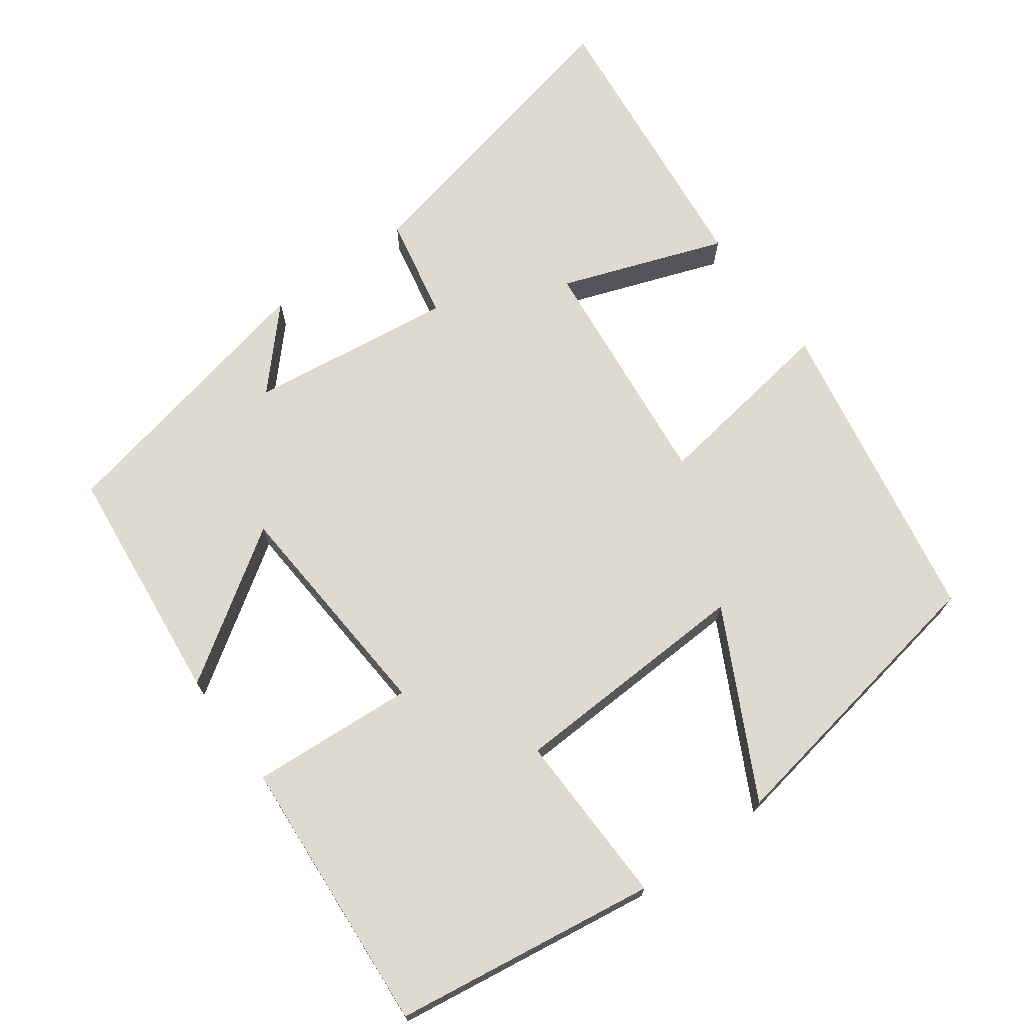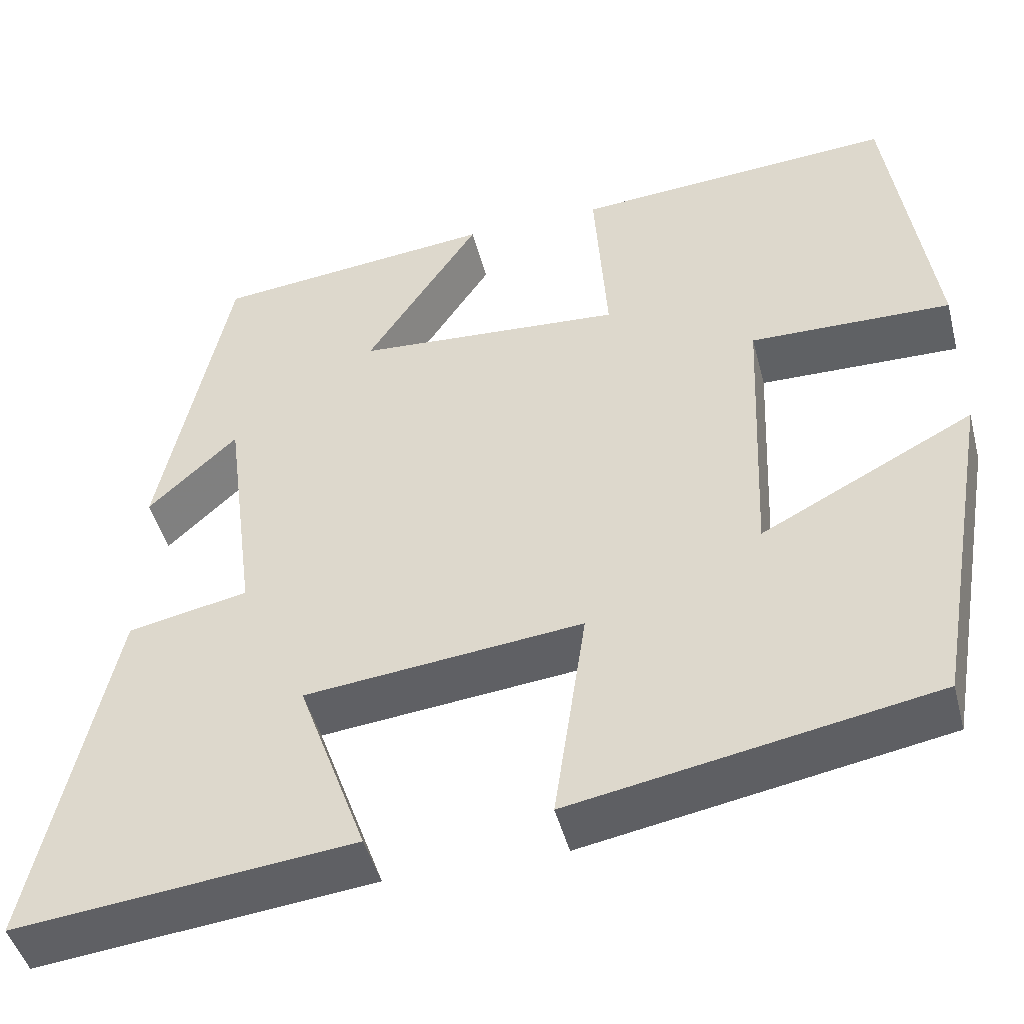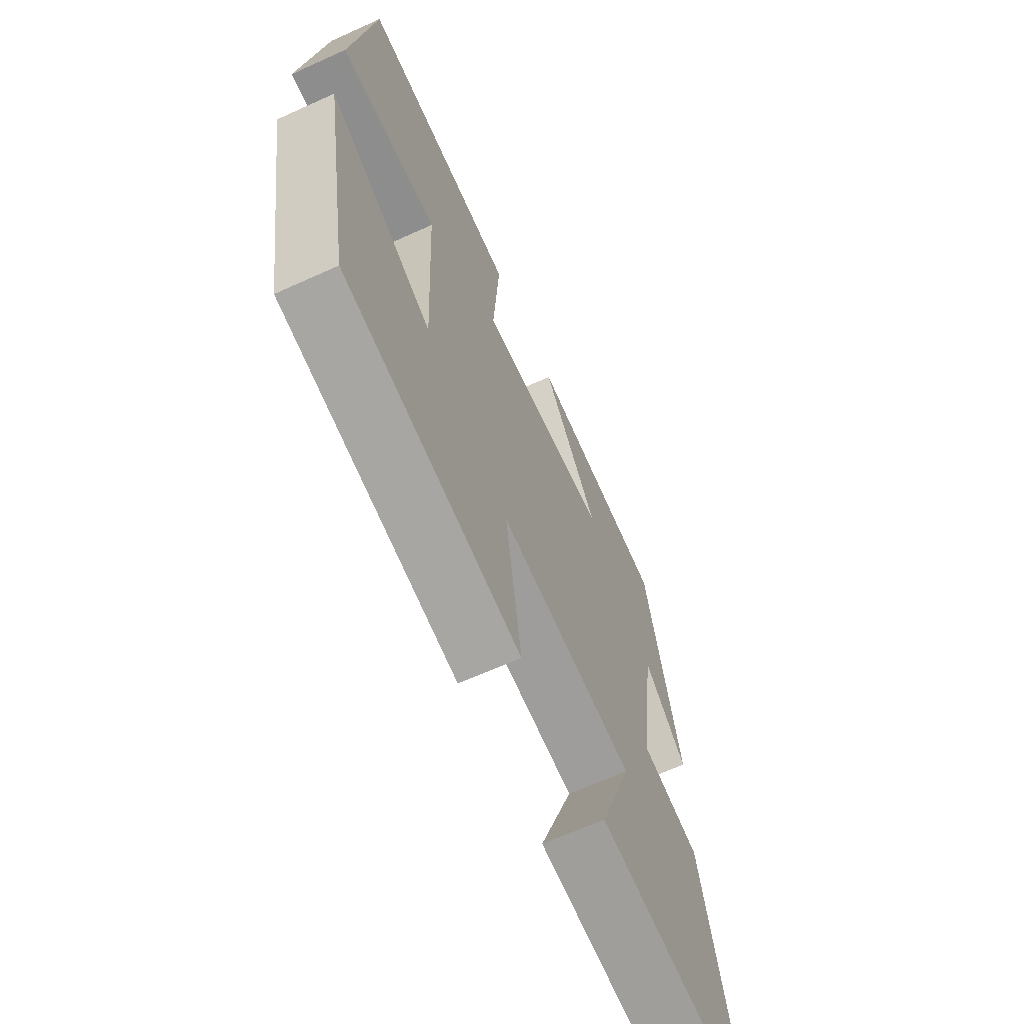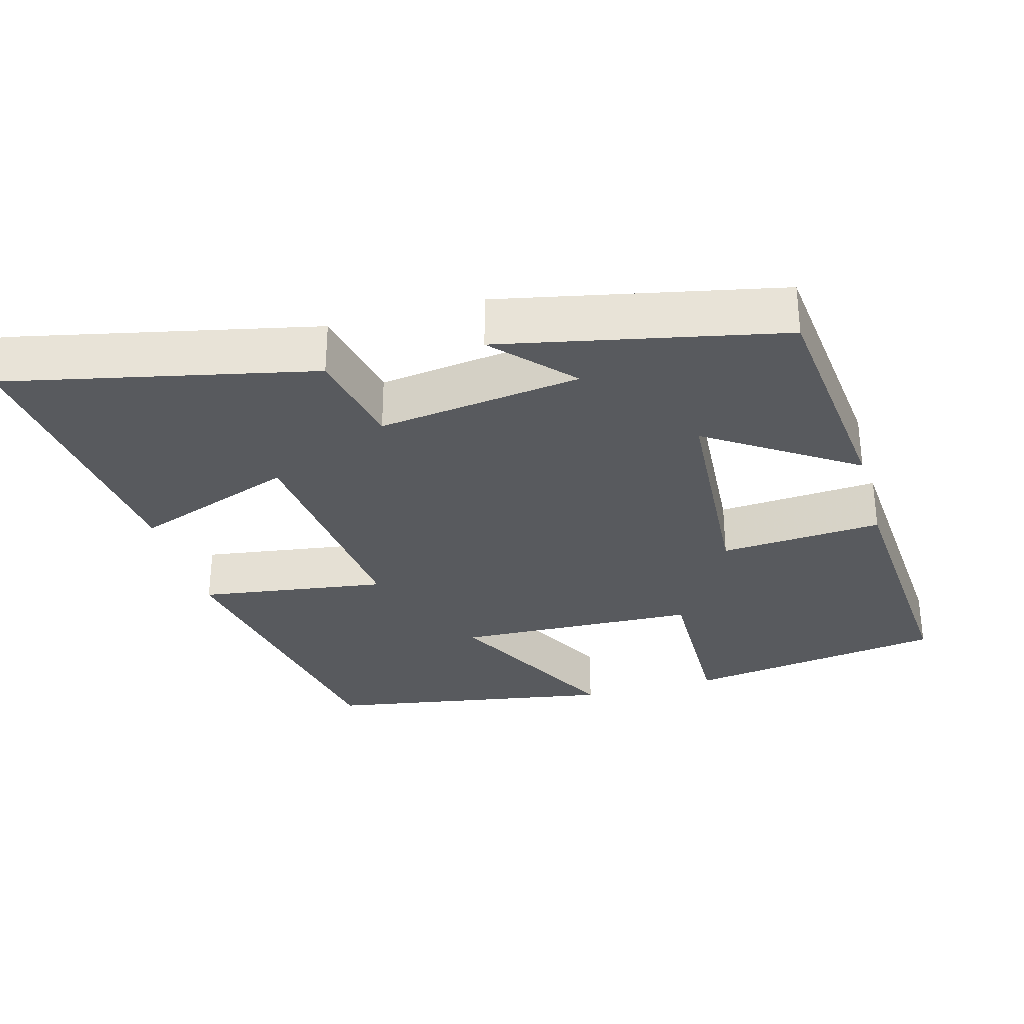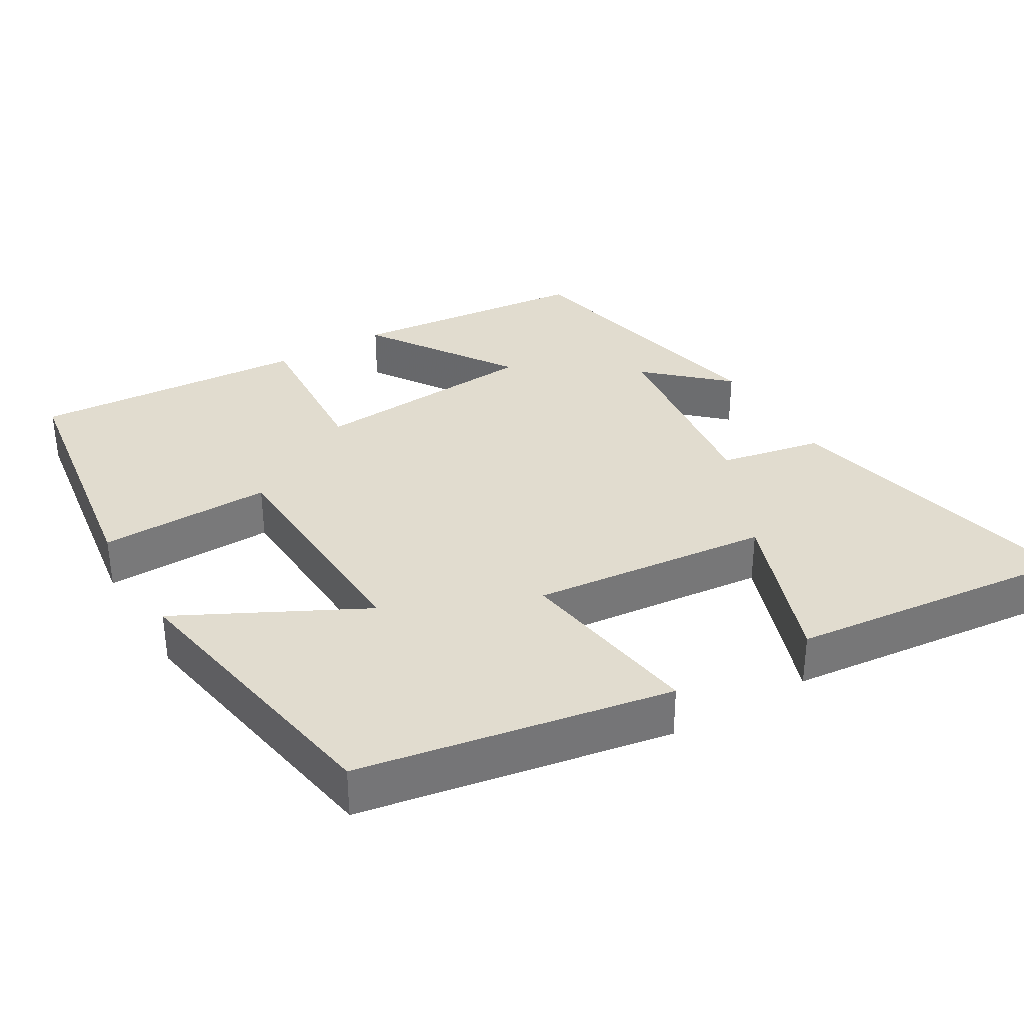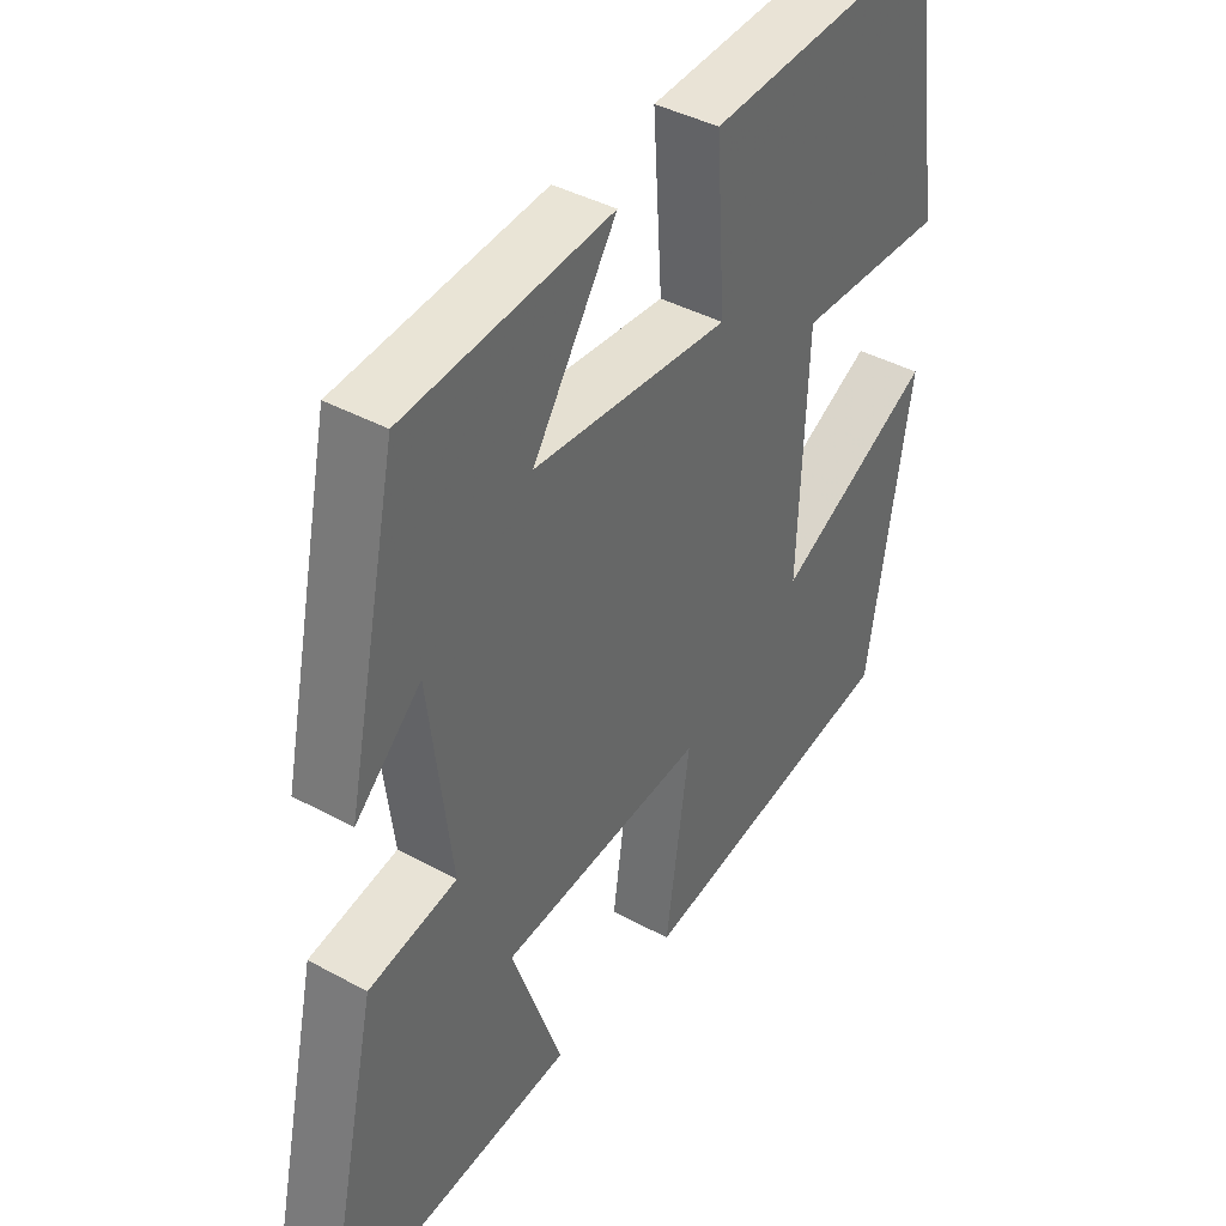
<metadata>
{"format":"obj","ext":"obj","renderer":"f3d","projection":"perspective","resolution":1024,"background":"white","views":[{"elev":71.0,"azim":53.9,"up":"+Y"},{"elev":-46.1,"azim":14.5,"up":"+Z"},{"elev":-65.6,"azim":114.5,"up":"+Z"},{"elev":-31.0,"azim":-74.3,"up":"+Y"},{"elev":34.2,"azim":149.2,"up":"+Y"},{"elev":40.4,"azim":-56.0,"up":"+Z"}]}
</metadata>
<code>
v 0.448 0.07 0.526
v 0.5 0.07 0.17
v 0.264 0.07 0.175
v 0.25 0.07 -0.155
v 0.5 0.07 -0.026
v 0.431 0.07 -0.424
v 0.008 0.07 -0.5
v 0.046 0.07 -0.244
v -0.278 0.07 -0.278
v -0.198 0.07 -0.5
v -0.592 0.07 -0.542
v -0.5 0.07 -0.126
v -0.36 0.07 -0.098
v -0.396 0.07 0.18
v -0.5 0.07 0.084
v -0.419 0.07 0.466
v -0.091 0.07 0.5
v -0.224 0.07 0.3
v 0.088 0.07 0.278
v 0.073 0.07 0.5
v 0.448 0 0.526
v 0.5 0 0.17
v 0.264 0 0.175
v 0.25 0 -0.155
v 0.5 0 -0.026
v 0.431 0 -0.424
v 0.008 0 -0.5
v 0.046 0 -0.244
v -0.278 0 -0.278
v -0.198 0 -0.5
v -0.592 0 -0.542
v -0.5 0 -0.126
v -0.36 0 -0.098
v -0.396 0 0.18
v -0.5 0 0.084
v -0.419 0 0.466
v -0.091 0 0.5
v -0.224 0 0.3
v 0.088 0 0.278
v 0.073 0 0.5
f 1 2 3
f 20 1 3
f 19 20 3
f 18 19 3 4
f 16 17 18
f 16 18 4
f 14 15 16
f 13 14 16 4
f 11 12 13
f 10 11 13
f 9 10 13
f 8 9 13 4
f 7 8 4
f 4 5 6 7
f 23 22 21
f 23 21 40
f 23 40 39
f 24 23 39 38
f 38 37 36
f 24 38 36
f 36 35 34
f 24 36 34 33
f 33 32 31
f 33 31 30
f 33 30 29
f 24 33 29 28
f 24 28 27
f 27 26 25 24
f 1 21 22 2
f 2 22 23 3
f 3 23 24 4
f 4 24 25 5
f 5 25 26 6
f 6 26 27 7
f 7 27 28 8
f 8 28 29 9
f 9 29 30 10
f 10 30 31 11
f 11 31 32 12
f 12 32 33 13
f 13 33 34 14
f 14 34 35 15
f 15 35 36 16
f 16 36 37 17
f 17 37 38 18
f 18 38 39 19
f 19 39 40 20
f 20 40 21 1

</code>
